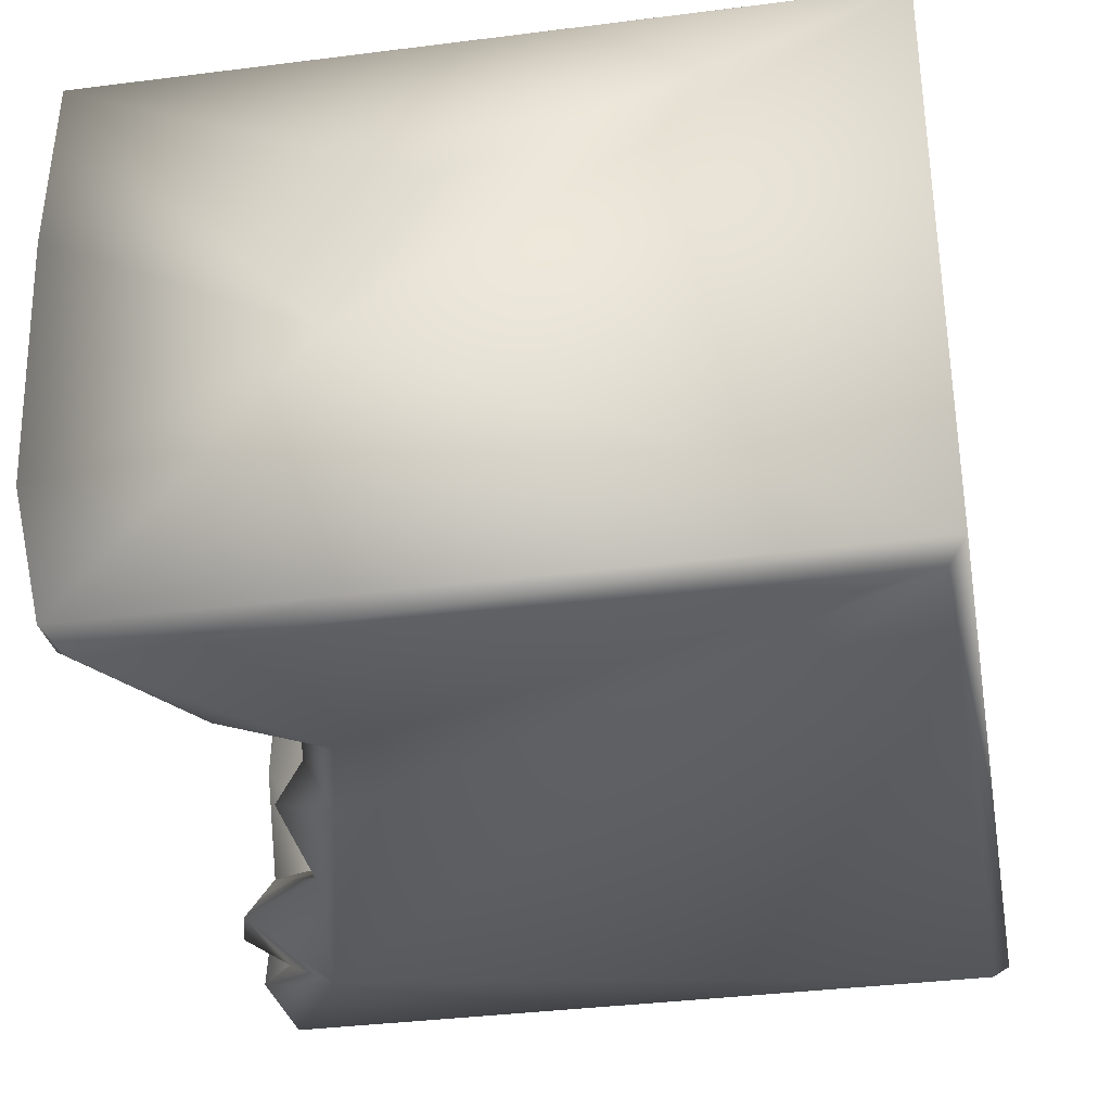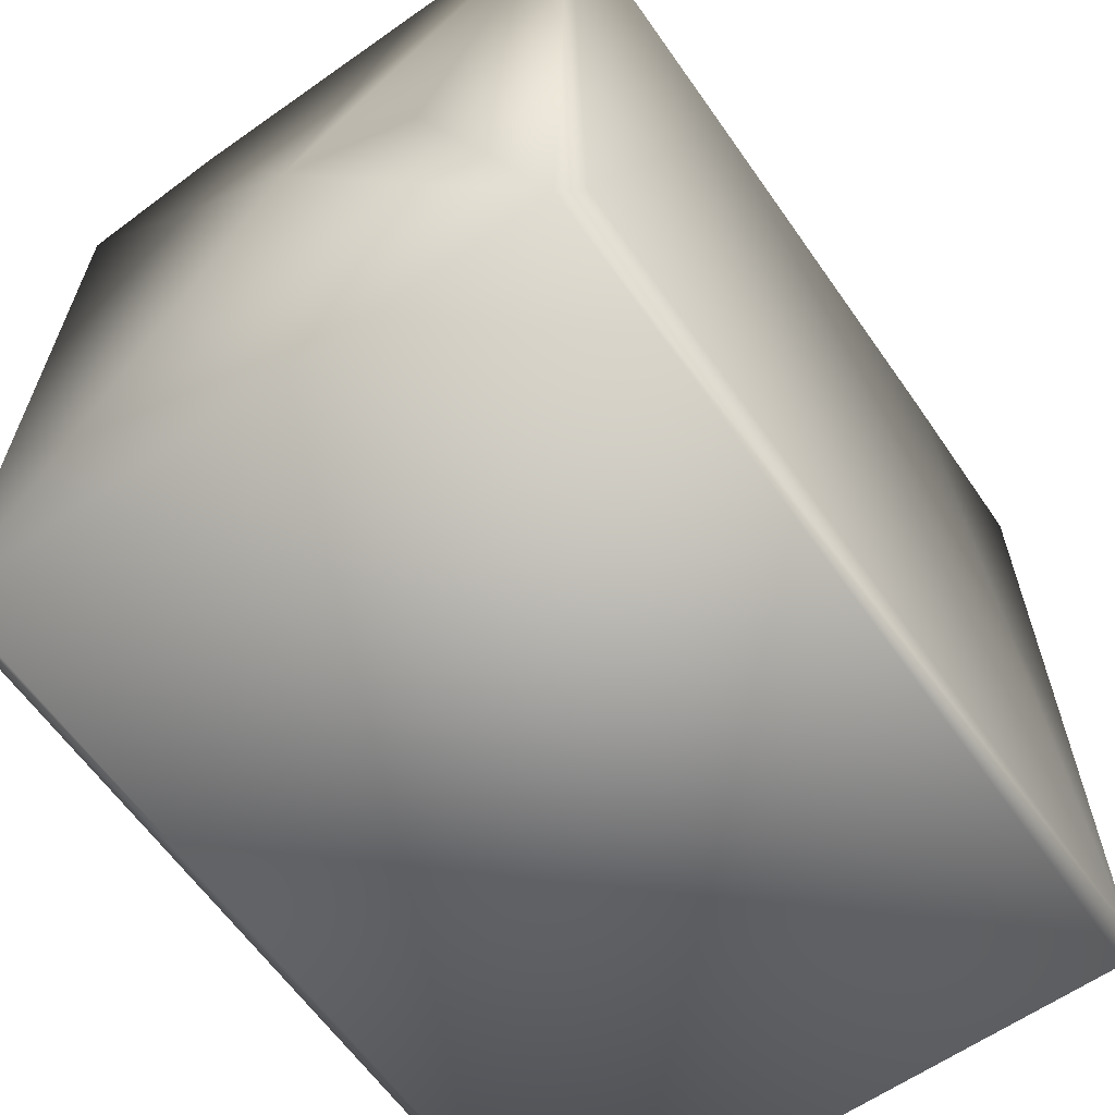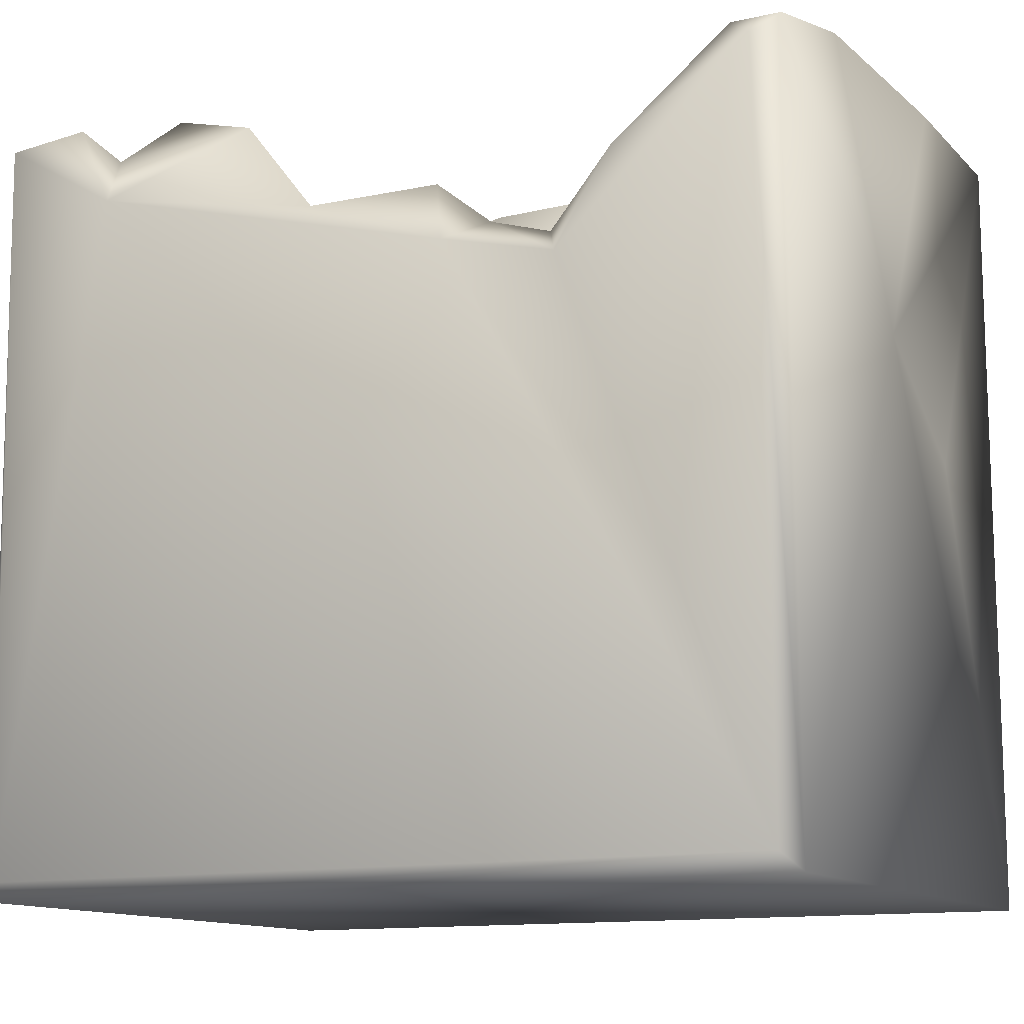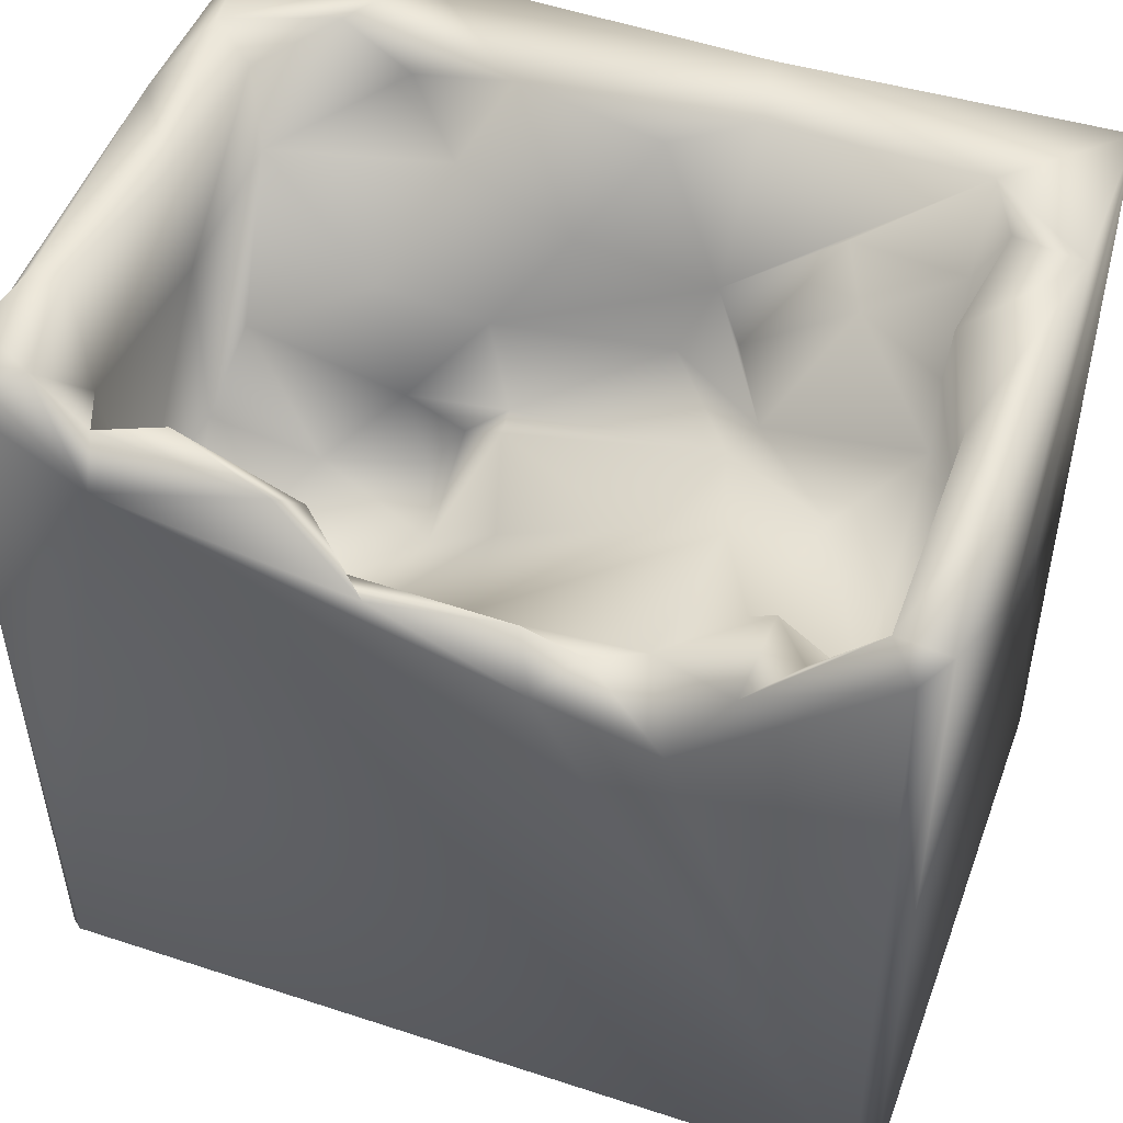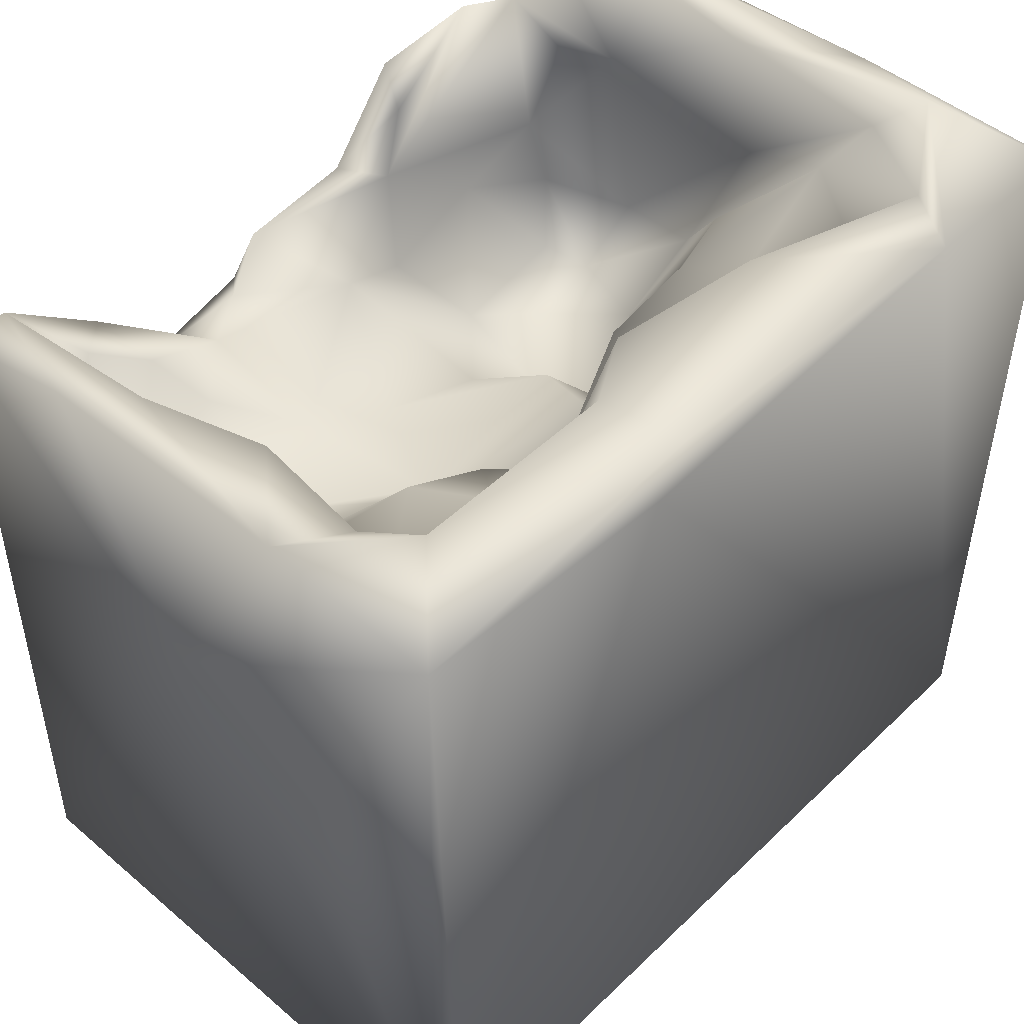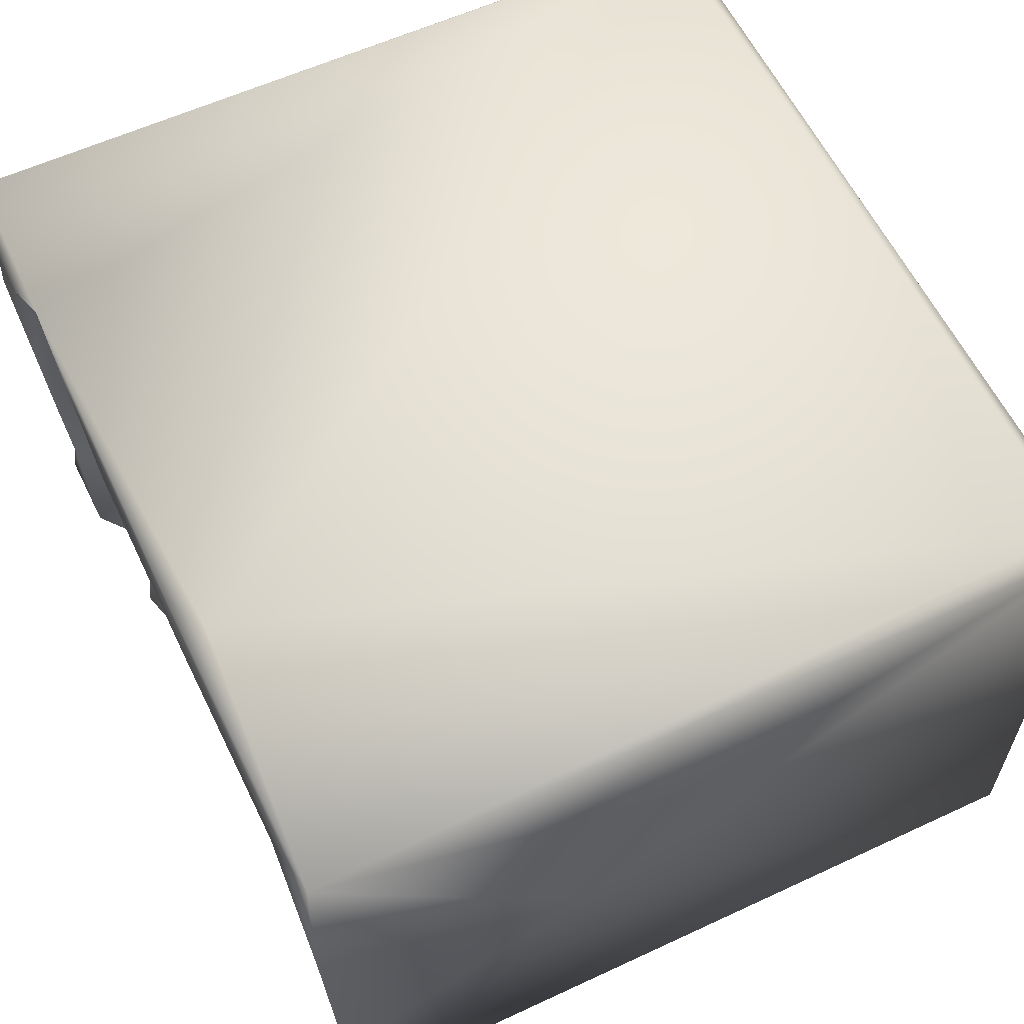
<metadata>
{"format":"obj","ext":"obj","renderer":"f3d","projection":"perspective","resolution":1024,"background":"white","views":[{"elev":-32.6,"azim":-79.4,"up":"+Z"},{"elev":-62.2,"azim":-55.1,"up":"+Y"},{"elev":-12.6,"azim":-152.7,"up":"+Y"},{"elev":48.1,"azim":-159.9,"up":"+Y"},{"elev":48.8,"azim":-46.7,"up":"+Y"},{"elev":60.1,"azim":-115.8,"up":"+Z"}]}
</metadata>
<code>
o Liquid_Domain
v -8.134 -8.756 6.217
v -8.481 -9.103 5.867
v 8.134 -8.756 6.217
v -8.47 -9.098 -5.876
v 8.418 -9.102 5.889
v 8.48 -9.102 -5.869
v -8.134 -8.756 -6.217
v 8.134 -8.756 -6.217
v 8.396 6.904 6.142
v -8.481 1.566 -0.3794
v -6.763 -2.074 1.462
v -5.947 -1.912 0.8828
v -7.208 -1.734 0.8156
v -6.327 -1.65 0.1914
v -2.98 6.614 6.203
v -7.189 -1.331 3.047
v -7.497 -0.2635 2.105
v -6.564 -0.5433 0.3965
v 8.47 6.782 1.583
v -8.43 -0.3374 2.813
v -6.131 -0.3215 -1.313
v -6.854 -0.3391 -1.08
v -5.483 0.5551 3.936
v -4.526 0.4743 1.105
v -4.959 0.4169 -0.707
v 4.363 -0.3559 -2.987
v 6.08 -0.3957 -3.437
v 5.566 0.08009 -4.207
v -1.698 2.803 -6.194
v -7.227 1.668 4.069
v -6.752 1.114 1.119
v 2.916 0.01407 0.6142
v 4.458 1 -0.8028
v -6.055 0.6578 -1.024
v 6.019 4.826 -6.171
v -8.418 6.951 6.141
v 2.16 1.133 0.6583
v 2.272 -0.2128 -1.018
v 6.928 1.085 -3.01
v 6.563 1.581 -1.037
v 6.143 1.323 -4.772
v -4.045 2.226 -6.189
v -6.714 2.438 2.837
v -5.132 1.284 2.032
v 2.628 0.3517 -3.687
v 3.833 2.447 -4.917
v -5.991 3.216 3.667
v -6.181 1.723 1.557
v 3.182 2.043 0.313
v 0.6371 1.261 -1.702
v 1.57 1.798 -4.819
v 1.362 1.703 0.9231
v 1.12 2.159 -0.09899
v 6.15 3.111 0.002847
v 0.04919 2.486 -4.594
v 8.446 6.284 -6.143
v -8.403 6.121 -5.799
v 1.214 3.952 -6.104
v -1.279 2.63 2.6
v -2.943 2.519 0.5035
v 1.773 3.659 1.047
v -1.785 2.282 -1.64
v -7.496 3.276 -0.9885
v -7.381 3.083 -4.207
v 7.114 4.605 -3.789
v -6.602 2.167 -3.516
v -4.628 3.23 -3.649
v 5.904 2.883 -5.04
v -2.365 3.267 -5.435
v -3.403 2.917 0.9164
v 3.933 3.94 0.9708
v -5.185 2.793 -0.7588
v 7.095 4.249 -0.04329
v -8.38 6.829 -2.923
v -3.326 3.105 -4.86
v 1.996 3.658 -5.412
v -1.948 4.047 2.934
v -3.667 3.109 -1.88
v -5.284 4.318 -4.378
v -6.032 4.409 -5.318
v -7.931 5.675 -6.205
v -5.168 4.1 -6.097
v 0.6167 4.992 2.28
v -1.401 4.055 -5.794
v -2.69 3.878 1.822
v -4.767 5.204 2
v 6.832 4.412 -5.025
v 4.949 6.984 6.161
v -6.552 3.794 0.4756
v 2.407 5.143 -5.442
v -6.434 4.684 1.365
v -7.375 6.154 -5.726
v 6.071 5.818 -5.686
v 2.691 5.825 -6.081
v -0.7354 6.822 3.256
v 3.131 5.472 2.986
v -6.667 6.672 0.5408
v -7.429 6.786 -1.783
v 7.032 6.914 -0.4918
v 8.354 6.48 -3.165
v 8.374 6.766 -4.895
v -4.137 5.45 3.431
v -6.383 5.474 3.19
v 6.568 5.488 2.121
v 4.587 6.413 -5.692
v 4.597 5.945 4.551
v -8.395 7.05 2.469
v 7.059 6.68 2.895
v 7.61 6.732 -3.287
v 7.125 6.704 -5.605
v 6.043 6.686 4.75
v -6.42 6.983 4.121
v -6.99 6.723 3.064
v -1.911 7.022 5.86
v -2.227 7.01 4.145
v 7.947 7.101 3.481
v 2.264 6.974 3.779
f 1 2 3
f 2 5 3
f 5 2 6
f 6 2 4
f 6 4 7
f 8 6 7
f 19 5 6
f 9 3 5
f 5 19 9
f 2 20 10
f 2 10 4
f 13 11 14
f 12 14 11
f 3 15 1
f 13 16 11
f 7 35 8
f 11 16 23
f 16 13 17
f 11 23 12
f 18 17 13
f 18 13 14
f 21 18 14
f 21 22 18
f 23 24 12
f 14 12 24
f 25 14 24
f 18 22 31
f 14 25 21
f 26 45 38
f 28 45 26
f 27 28 26
f 7 42 29
f 16 30 23
f 17 30 16
f 32 33 38
f 22 21 34
f 34 21 25
f 38 33 26
f 1 36 2
f 1 15 36
f 37 32 38
f 22 34 31
f 27 26 33
f 38 45 50
f 39 41 27
f 41 28 27
f 7 81 42
f 7 29 35
f 23 44 24
f 17 18 31
f 44 34 25
f 44 25 24
f 53 37 38
f 38 50 53
f 40 27 33
f 27 40 39
f 28 46 45
f 35 29 58
f 2 36 20
f 17 31 43
f 44 48 34
f 48 31 34
f 32 37 49
f 52 37 53
f 49 33 32
f 46 51 45
f 41 46 28
f 19 6 56
f 56 6 8
f 47 23 30
f 47 30 17
f 50 45 55
f 47 17 43
f 23 47 44
f 44 47 48
f 43 31 48
f 52 60 59
f 52 53 60
f 49 54 33
f 40 33 54
f 53 50 62
f 39 40 73
f 55 62 50
f 45 51 55
f 39 68 41
f 10 57 4
f 35 56 8
f 52 59 61
f 53 62 60
f 52 61 49
f 37 52 49
f 73 65 39
f 66 64 63
f 46 41 68
f 69 29 42
f 48 47 43
f 59 60 70
f 61 71 49
f 70 60 72
f 89 66 63
f 60 62 78
f 67 66 72
f 62 55 78
f 55 75 78
f 10 74 57
f 55 69 75
f 76 55 51
f 46 76 51
f 69 42 75
f 42 81 82
f 70 85 77
f 77 59 70
f 59 77 61
f 54 49 71
f 70 72 89
f 72 66 89
f 72 60 78
f 78 67 72
f 78 75 67
f 68 39 65
f 67 79 66
f 80 64 66
f 79 80 66
f 68 76 46
f 42 82 75
f 4 57 81
f 7 4 81
f 69 84 29
f 36 10 20
f 83 61 77
f 104 40 54
f 104 73 40
f 65 87 68
f 67 75 79
f 82 79 75
f 55 84 69
f 55 76 84
f 70 86 85
f 86 70 89
f 76 58 84
f 58 29 84
f 35 58 94
f 71 104 54
f 89 63 91
f 79 82 80
f 68 87 93
f 58 76 90
f 3 88 15
f 102 85 86
f 102 77 85
f 77 95 83
f 61 96 71
f 96 104 71
f 86 89 91
f 63 64 92
f 68 93 76
f 80 82 92
f 92 82 81
f 9 88 3
f 86 91 103
f 83 96 61
f 91 63 97
f 98 97 63
f 63 92 98
f 19 56 100
f 73 99 65
f 100 56 101
f 94 58 90
f 102 86 103
f 10 107 74
f 87 65 93
f 80 92 64
f 76 105 90
f 93 105 76
f 35 94 93
f 36 107 10
f 77 115 95
f 104 96 106
f 103 91 113
f 113 91 97
f 104 108 73
f 99 109 65
f 109 110 65
f 65 110 93
f 105 94 90
f 81 57 92
f 105 93 94
f 102 103 112
f 77 102 112
f 77 112 115
f 104 106 111
f 83 95 117
f 96 83 117
f 108 99 73
f 93 110 35
f 35 110 56
f 117 111 106
f 117 106 96
f 103 113 112
f 111 108 104
f 98 92 74
f 92 57 74
f 36 15 114
f 114 15 88
f 114 112 36
f 115 112 114
f 9 116 88
f 88 117 114
f 117 115 114
f 88 111 117
f 116 111 88
f 9 19 116
f 117 95 115
f 112 107 36
f 111 116 108
f 113 107 112
f 108 116 99
f 113 97 107
f 19 99 116
f 97 98 107
f 98 74 107
f 19 100 99
f 100 109 99
f 100 101 109
f 101 110 109
f 101 56 110

</code>
